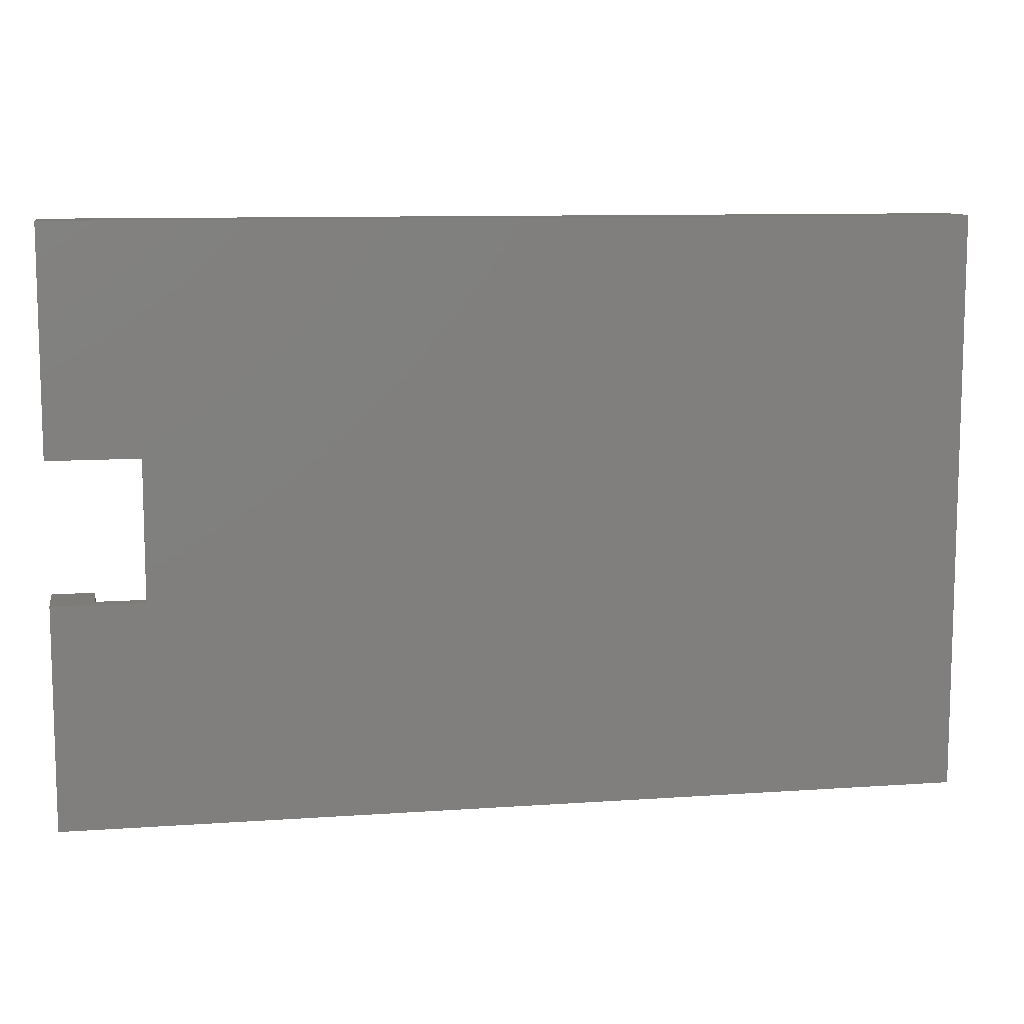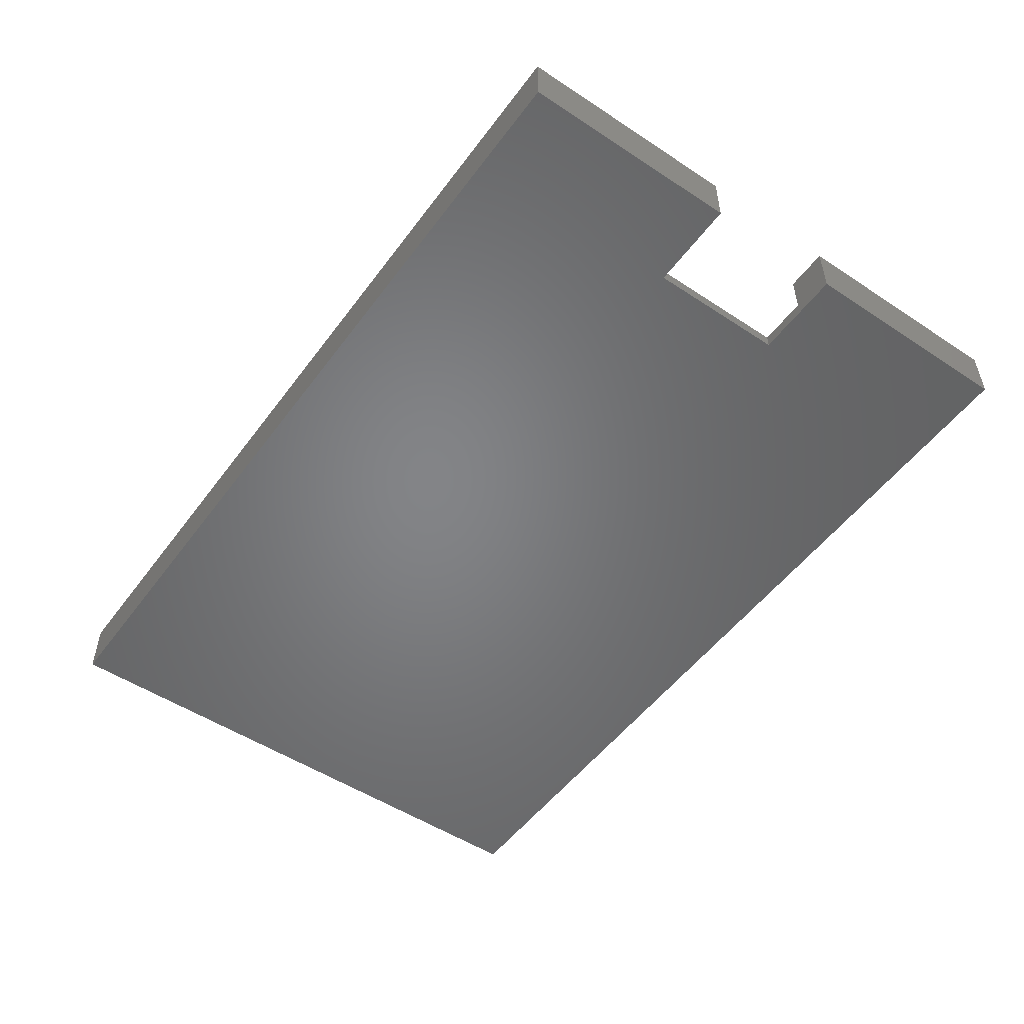
<metadata>
{"format":"stl","ext":"stl","renderer":"f3d","projection":"perspective","resolution":1024,"background":"white","views":[{"elev":10.0,"azim":169.8,"up":"+Y"},{"elev":-51.7,"azim":54.5,"up":"+Z"}]}
</metadata>
<code>
# stl→obj: 428 verts, 852 faces
v -57.21 9.626 4
v -57.23 9.479 4
v -57.21 5.126 4
v -57.26 9.336 4
v -57.31 9.199 4
v -57.38 9.071 4
v -57.47 8.955 4
v -57.58 8.853 4
v -57.7 8.768 4
v -57.83 8.702 4
v -57.97 8.656 4
v -58.12 8.631 4
v -58.26 8.627 4
v -58.41 8.645 4
v -58.55 8.685 4
v -58.69 8.744 4
v -58.81 8.823 4
v -58.92 8.919 4
v -65.21 0.1262 4
v -32.71 0.1262 4
v -8.215 5.126 4
v -0.2147 0.1262 4
v -6.508 8.919 4
v -6.619 8.823 4
v -6.743 8.744 4
v -6.878 8.685 4
v -7.02 8.645 4
v -7.166 8.627 4
v -7.313 8.631 4
v -7.458 8.656 4
v -7.597 8.702 4
v -7.729 8.768 4
v -7.849 8.853 4
v -7.956 8.955 4
v -8.046 9.071 4
v -8.119 9.199 4
v -8.172 9.336 4
v -8.204 9.479 4
v -8.215 9.626 4
v -59.02 9.03 4
v -62.21 10.63 4
v -62.21 31.63 4
v -65.21 42.13 4
v -59.02 33.22 4
v -59.1 33.1 4
v -59.16 32.96 4
v -59.2 32.82 4
v -59.21 32.68 4
v -59.21 32.53 4
v -59.18 32.38 4
v -59.14 32.24 4
v -59.07 32.11 4
v -58.99 31.99 4
v -58.89 31.89 4
v -58.77 31.79 4
v -58.64 31.72 4
v -58.5 31.67 4
v -58.36 31.64 4
v -58.21 31.63 4
v -59.1 9.155 4
v -59.16 9.289 4
v -59.2 9.431 4
v -59.21 9.577 4
v -59.21 9.724 4
v -59.18 9.869 4
v -59.14 10.01 4
v -59.07 10.14 4
v -58.99 10.26 4
v -58.89 10.37 4
v -58.77 10.46 4
v -58.64 10.53 4
v -58.5 10.58 4
v -58.36 10.62 4
v -58.21 10.63 4
v -58.92 33.33 4
v -57.21 37.13 4
v -32.71 42.13 4
v -8.215 37.13 4
v -0.2147 42.13 4
v -6.508 33.33 4
v -6.411 33.22 4
v -3.215 31.63 4
v -6.333 33.1 4
v -6.273 32.96 4
v -6.234 32.82 4
v -6.216 32.68 4
v -6.22 32.53 4
v -6.245 32.38 4
v -6.291 32.24 4
v -6.357 32.11 4
v -6.442 31.99 4
v -6.543 31.89 4
v -6.659 31.79 4
v -6.787 31.72 4
v -6.924 31.67 4
v -7.068 31.64 4
v -7.215 31.63 4
v -58.81 33.43 4
v -58.69 33.51 4
v -58.55 33.57 4
v -58.41 33.61 4
v -58.26 33.62 4
v -58.12 33.62 4
v -57.97 33.6 4
v -57.83 33.55 4
v -57.7 33.48 4
v -57.58 33.4 4
v -57.47 33.3 4
v -57.38 33.18 4
v -57.31 33.05 4
v -57.26 32.92 4
v -57.23 32.77 4
v -57.21 32.63 4
v -8.215 32.63 4
v -8.204 32.77 4
v -8.172 32.92 4
v -8.119 33.05 4
v -8.046 33.18 4
v -7.956 33.3 4
v -7.849 33.4 4
v -7.729 33.48 4
v -7.597 33.55 4
v -7.458 33.6 4
v -7.313 33.62 4
v -7.166 33.62 4
v -7.02 33.61 4
v -6.878 33.57 4
v -6.743 33.51 4
v -6.619 33.43 4
v -3.215 26.13 4
v -0.2147 26.13 4
v -0.2147 16.13 4
v -3.215 10.63 4
v -3.215 16.13 4
v -7.215 10.63 4
v -7.068 10.62 4
v -6.924 10.58 4
v -6.787 10.53 4
v -6.659 10.46 4
v -6.543 10.37 4
v -6.442 10.26 4
v -6.357 10.14 4
v -6.291 10.01 4
v -6.245 9.869 4
v -6.22 9.724 4
v -6.216 9.577 4
v -6.234 9.431 4
v -6.273 9.289 4
v -6.333 9.155 4
v -6.411 9.03 4
v -8.215 5.126 1
v -57.21 5.126 1
v -3.215 10.63 1
v -3.215 16.13 1
v -8.215 37.13 1
v -57.21 37.13 1
v -3.215 31.63 1
v -3.215 26.13 1
v -62.21 10.63 1
v -62.21 31.63 1
v -58.21 31.63 1
v -57.21 32.63 1
v -7.215 31.63 1
v -8.215 32.63 1
v -58.21 10.63 1
v -57.21 9.626 1
v -7.215 10.63 1
v -8.215 9.626 1
v -7.14 31.63 6
v -6.992 31.65 6
v -6.849 31.7 6
v -6.715 31.76 6
v -6.591 31.84 6
v -6.482 31.95 6
v -6.388 32.06 6
v -6.314 32.19 6
v -6.259 32.33 6
v -6.226 32.48 6
v -6.215 32.63 6
v -6.226 32.78 6
v -6.259 32.92 6
v -6.314 33.06 6
v -6.388 33.19 6
v -6.482 33.31 6
v -6.591 33.41 6
v -6.715 33.49 6
v -6.849 33.56 6
v -6.992 33.6 6
v -7.14 33.62 6
v -7.289 33.62 6
v -7.437 33.6 6
v -7.58 33.56 6
v -7.715 33.49 6
v -7.838 33.41 6
v -7.948 33.31 6
v -8.041 33.19 6
v -8.116 33.06 6
v -8.17 32.92 6
v -8.204 32.78 6
v -8.215 32.63 6
v -8.204 32.48 6
v -8.204 32.48 3.5
v -8.17 32.33 6
v -8.17 32.33 3.5
v -8.116 32.19 6
v -8.116 32.19 3.5
v -8.041 32.06 6
v -8.041 32.06 3.5
v -7.948 31.95 6
v -7.948 31.95 3.5
v -7.838 31.84 6
v -7.838 31.84 3.5
v -7.715 31.76 6
v -7.715 31.76 3.5
v -7.58 31.7 6
v -7.58 31.7 3.5
v -7.437 31.65 6
v -7.437 31.65 3.5
v -7.289 31.63 6
v -7.289 31.63 3.5
v -8.205 32.48 1
v -8.174 32.34 1
v -8.124 32.21 1
v -8.056 32.09 1
v -7.97 31.97 1
v -7.87 31.87 1
v -7.755 31.78 1
v -7.63 31.72 1
v -7.496 31.67 1
v -7.357 31.64 1
v -57.21 32.63 6
v -57.23 32.78 6
v -57.26 32.92 6
v -57.31 33.06 6
v -57.39 33.19 6
v -57.48 33.31 6
v -57.59 33.41 6
v -57.71 33.49 6
v -57.85 33.56 6
v -57.99 33.6 6
v -58.14 33.62 6
v -58.29 33.62 6
v -58.44 33.6 6
v -58.58 33.56 6
v -58.71 33.49 6
v -58.84 33.41 6
v -58.95 33.31 6
v -59.04 33.19 6
v -59.12 33.06 6
v -59.17 32.92 6
v -59.2 32.78 6
v -59.21 32.63 6
v -59.2 32.48 6
v -59.17 32.33 6
v -59.12 32.19 6
v -59.04 32.06 6
v -58.95 31.95 6
v -58.84 31.84 6
v -58.71 31.76 6
v -58.58 31.7 6
v -58.44 31.65 6
v -58.29 31.63 6
v -58.14 31.63 6
v -58.14 31.63 3.5
v -57.99 31.65 6
v -57.99 31.65 3.5
v -57.85 31.7 6
v -57.85 31.7 3.5
v -57.71 31.76 6
v -57.71 31.76 3.5
v -57.59 31.84 6
v -57.59 31.84 3.5
v -57.48 31.95 6
v -57.48 31.95 3.5
v -57.39 32.06 6
v -57.39 32.06 3.5
v -57.31 32.19 6
v -57.31 32.19 3.5
v -57.26 32.33 6
v -57.26 32.33 3.5
v -57.23 32.48 6
v -57.23 32.48 3.5
v -57.22 32.48 1
v -58.07 31.64 1
v -57.93 31.67 1
v -57.8 31.72 1
v -57.67 31.78 1
v -57.56 31.87 1
v -57.46 31.97 1
v -57.37 32.09 1
v -57.31 32.21 1
v -57.26 32.34 1
v -6.715 26.13 1
v -6.715 16.13 1
v -57.67 10.47 1
v -57.8 10.54 1
v -57.93 10.59 1
v -58.07 10.62 1
v -57.56 10.38 1
v -57.46 10.28 1
v -57.37 10.17 1
v -8.056 10.17 1
v -8.124 10.04 1
v -57.31 10.04 1
v -8.174 9.908 1
v -57.26 9.908 1
v -8.205 9.769 1
v -57.22 9.769 1
v -7.97 10.28 1
v -7.87 10.38 1
v -7.755 10.47 1
v -7.63 10.54 1
v -7.496 10.59 1
v -7.357 10.62 1
v -6.715 26.13 -5.96e-08
v -6.715 16.13 -5.96e-08
v -0.2147 16.13 -5.96e-08
v -0.2147 26.13 -5.96e-08
v -0.2147 42.13 0
v -0.2147 0.1262 0
v -32.71 0.1262 0
v -32.71 42.13 0
v -65.21 0.1262 0
v -65.21 42.13 0
v -8.215 9.626 6
v -8.204 9.477 6
v -8.17 9.331 6
v -8.116 9.192 6
v -8.041 9.063 6
v -7.948 8.946 6
v -7.838 8.844 6
v -7.715 8.76 6
v -7.58 8.695 6
v -7.437 8.651 6
v -7.289 8.629 6
v -7.14 8.629 6
v -6.992 8.651 6
v -6.849 8.695 6
v -6.715 8.76 6
v -6.591 8.844 6
v -6.482 8.946 6
v -6.388 9.063 6
v -6.314 9.192 6
v -6.259 9.331 6
v -6.226 9.477 6
v -6.215 9.626 6
v -6.226 9.775 6
v -6.259 9.921 6
v -6.314 10.06 6
v -6.388 10.19 6
v -6.482 10.31 6
v -6.591 10.41 6
v -6.715 10.49 6
v -6.849 10.56 6
v -6.992 10.6 6
v -7.14 10.62 6
v -7.289 10.62 6
v -7.289 10.62 3.5
v -7.437 10.6 6
v -7.437 10.6 3.5
v -7.58 10.56 6
v -7.58 10.56 3.5
v -7.715 10.49 6
v -7.715 10.49 3.5
v -7.838 10.41 6
v -7.838 10.41 3.5
v -7.948 10.31 6
v -7.948 10.31 3.5
v -8.041 10.19 6
v -8.041 10.19 3.5
v -8.116 10.06 6
v -8.116 10.06 3.5
v -8.17 9.921 6
v -8.17 9.921 3.5
v -8.204 9.775 6
v -8.204 9.775 3.5
v -58.29 10.62 6
v -58.44 10.6 6
v -58.58 10.56 6
v -58.71 10.49 6
v -58.84 10.41 6
v -58.95 10.31 6
v -59.04 10.19 6
v -59.12 10.06 6
v -59.17 9.921 6
v -59.2 9.775 6
v -59.21 9.626 6
v -59.2 9.477 6
v -59.17 9.331 6
v -59.12 9.192 6
v -59.04 9.063 6
v -58.95 8.946 6
v -58.84 8.844 6
v -58.71 8.76 6
v -58.58 8.695 6
v -58.44 8.651 6
v -58.29 8.629 6
v -58.14 8.629 6
v -57.99 8.651 6
v -57.85 8.695 6
v -57.71 8.76 6
v -57.59 8.844 6
v -57.48 8.946 6
v -57.39 9.063 6
v -57.31 9.192 6
v -57.26 9.331 6
v -57.23 9.477 6
v -57.21 9.626 6
v -57.23 9.775 6
v -57.23 9.775 3.5
v -57.26 9.921 6
v -57.26 9.921 3.5
v -57.31 10.06 6
v -57.31 10.06 3.5
v -57.39 10.19 6
v -57.39 10.19 3.5
v -57.48 10.31 6
v -57.48 10.31 3.5
v -57.59 10.41 6
v -57.59 10.41 3.5
v -57.71 10.49 6
v -57.71 10.49 3.5
v -57.85 10.56 6
v -57.85 10.56 3.5
v -57.99 10.6 6
v -57.99 10.6 3.5
v -58.14 10.62 6
v -58.14 10.62 3.5
f 1 2 3
f 3 2 4
f 5 3 4
f 5 6 3
f 3 6 7
f 8 3 7
f 8 9 3
f 3 9 10
f 11 3 10
f 11 12 3
f 3 12 13
f 14 3 13
f 14 15 3
f 3 15 16
f 17 3 16
f 17 18 3
f 3 18 19
f 20 3 19
f 20 21 3
f 20 22 21
f 21 22 23
f 24 21 23
f 24 25 21
f 21 25 26
f 27 21 26
f 27 28 21
f 21 28 29
f 30 21 29
f 30 31 21
f 21 31 32
f 33 21 32
f 33 34 21
f 21 34 35
f 36 21 35
f 36 37 21
f 21 37 38
f 39 21 38
f 18 40 19
f 19 40 41
f 42 19 41
f 42 43 19
f 42 44 43
f 42 45 44
f 42 46 45
f 42 47 46
f 42 48 47
f 42 49 48
f 42 50 49
f 42 51 50
f 42 52 51
f 42 53 52
f 42 54 53
f 42 55 54
f 42 56 55
f 42 57 56
f 42 58 57
f 42 59 58
f 40 60 41
f 41 60 61
f 62 41 61
f 62 63 41
f 41 63 64
f 65 41 64
f 65 66 41
f 41 66 67
f 68 41 67
f 68 69 41
f 41 69 70
f 71 41 70
f 71 72 41
f 41 72 73
f 74 41 73
f 44 75 43
f 43 75 76
f 77 76 78
f 79 78 80
f 81 79 80
f 81 82 79
f 81 83 82
f 82 83 84
f 85 82 84
f 85 86 82
f 82 86 87
f 88 82 87
f 88 89 82
f 82 89 90
f 91 82 90
f 91 92 82
f 82 92 93
f 94 82 93
f 94 95 82
f 82 95 96
f 97 82 96
f 75 98 76
f 76 98 99
f 100 76 99
f 100 101 76
f 76 101 102
f 103 76 102
f 103 104 76
f 76 104 105
f 106 76 105
f 106 107 76
f 76 107 108
f 109 76 108
f 109 110 76
f 76 110 111
f 112 76 111
f 112 113 76
f 43 76 77
f 114 115 78
f 78 115 116
f 117 78 116
f 117 118 78
f 78 118 119
f 120 78 119
f 120 121 78
f 78 121 122
f 123 78 122
f 123 124 78
f 78 124 125
f 126 78 125
f 126 127 78
f 78 127 128
f 129 78 128
f 129 80 78
f 130 131 82
f 82 131 79
f 79 77 78
f 132 133 22
f 132 134 133
f 135 136 133
f 133 136 137
f 138 133 137
f 138 139 133
f 133 139 140
f 141 133 140
f 141 142 133
f 133 142 143
f 144 133 143
f 144 145 133
f 133 145 146
f 147 133 146
f 147 148 133
f 133 148 149
f 150 133 149
f 150 22 133
f 150 23 22
f 21 151 3
f 3 151 152
f 153 133 154
f 154 133 134
f 155 78 156
f 156 78 76
f 82 157 130
f 130 157 158
f 41 159 42
f 42 159 160
f 161 59 160
f 160 59 42
f 156 76 162
f 162 76 113
f 97 163 82
f 82 163 157
f 78 155 114
f 114 155 164
f 74 165 41
f 41 165 159
f 3 152 1
f 1 152 166
f 167 135 153
f 153 135 133
f 151 21 168
f 168 21 39
f 96 169 97
f 96 170 169
f 96 95 170
f 170 95 171
f 171 95 94
f 172 94 93
f 173 93 92
f 174 92 91
f 175 91 90
f 176 90 89
f 177 89 88
f 178 88 87
f 179 87 86
f 180 86 85
f 181 85 84
f 182 84 83
f 183 83 81
f 184 81 80
f 185 80 129
f 186 129 128
f 187 128 127
f 188 127 126
f 189 126 125
f 190 125 124
f 191 124 123
f 192 123 122
f 193 122 121
f 194 121 120
f 195 120 119
f 196 119 118
f 197 118 117
f 198 117 116
f 199 116 115
f 200 115 114
f 201 114 202
f 203 202 204
f 205 204 206
f 207 206 208
f 209 208 210
f 211 210 212
f 213 212 214
f 215 214 216
f 217 216 218
f 219 218 220
f 97 220 163
f 97 219 220
f 97 169 219
f 171 94 172
f 172 93 173
f 173 92 174
f 174 91 175
f 175 90 176
f 176 89 177
f 177 88 178
f 178 87 179
f 179 86 180
f 180 85 181
f 181 84 182
f 182 83 183
f 183 81 184
f 184 80 185
f 185 129 186
f 186 128 187
f 187 127 188
f 188 126 189
f 189 125 190
f 190 124 191
f 191 123 192
f 192 122 193
f 193 121 194
f 194 120 195
f 195 119 196
f 196 118 197
f 197 117 198
f 198 116 199
f 199 115 200
f 114 164 202
f 202 164 221
f 222 202 221
f 222 204 202
f 222 223 204
f 204 223 206
f 206 223 224
f 208 224 225
f 210 225 226
f 212 226 227
f 214 227 228
f 216 228 229
f 218 229 230
f 220 230 163
f 220 218 230
f 206 224 208
f 208 225 210
f 210 226 212
f 212 227 214
f 214 228 216
f 216 229 218
f 219 217 218
f 217 215 216
f 215 213 214
f 213 211 212
f 211 209 210
f 209 207 208
f 207 205 206
f 205 203 204
f 203 201 202
f 201 200 114
f 180 199 179
f 180 198 199
f 180 181 198
f 198 181 197
f 197 181 182
f 196 182 183
f 195 183 184
f 194 184 185
f 193 185 186
f 192 186 187
f 191 187 188
f 190 188 189
f 190 191 188
f 197 182 196
f 196 183 195
f 195 184 194
f 194 185 193
f 193 186 192
f 192 187 191
f 199 200 179
f 179 200 178
f 178 200 201
f 177 201 203
f 176 203 205
f 175 205 207
f 174 207 209
f 173 209 211
f 172 211 213
f 171 213 215
f 170 215 217
f 169 217 219
f 169 170 217
f 178 201 177
f 177 203 176
f 176 205 175
f 175 207 174
f 174 209 173
f 173 211 172
f 172 213 171
f 171 215 170
f 112 231 113
f 112 232 231
f 112 111 232
f 232 111 233
f 233 111 110
f 234 110 109
f 235 109 108
f 236 108 107
f 237 107 106
f 238 106 105
f 239 105 104
f 240 104 103
f 241 103 102
f 242 102 101
f 243 101 100
f 244 100 99
f 245 99 98
f 246 98 75
f 247 75 44
f 248 44 45
f 249 45 46
f 250 46 47
f 251 47 48
f 252 48 49
f 253 49 50
f 254 50 51
f 255 51 52
f 256 52 53
f 257 53 54
f 258 54 55
f 259 55 56
f 260 56 57
f 261 57 58
f 262 58 59
f 263 59 264
f 265 264 266
f 267 266 268
f 269 268 270
f 271 270 272
f 273 272 274
f 275 274 276
f 277 276 278
f 279 278 280
f 281 280 282
f 113 282 283
f 162 113 283
f 233 110 234
f 234 109 235
f 235 108 236
f 236 107 237
f 237 106 238
f 238 105 239
f 239 104 240
f 240 103 241
f 241 102 242
f 242 101 243
f 243 100 244
f 244 99 245
f 245 98 246
f 246 75 247
f 247 44 248
f 248 45 249
f 249 46 250
f 250 47 251
f 251 48 252
f 252 49 253
f 253 50 254
f 254 51 255
f 255 52 256
f 256 53 257
f 257 54 258
f 258 55 259
f 259 56 260
f 260 57 261
f 261 58 262
f 59 161 264
f 264 161 284
f 266 284 285
f 268 285 286
f 270 286 287
f 272 287 288
f 274 288 289
f 276 289 290
f 278 290 291
f 280 291 292
f 282 292 283
f 282 280 292
f 264 284 266
f 266 285 268
f 268 286 270
f 270 287 272
f 272 288 274
f 274 289 276
f 276 290 278
f 278 291 280
f 231 281 113
f 113 281 282
f 281 279 280
f 279 277 278
f 277 275 276
f 275 273 274
f 273 271 272
f 271 269 270
f 269 267 268
f 267 265 266
f 265 263 264
f 263 262 59
f 232 251 231
f 232 250 251
f 232 233 250
f 250 233 249
f 249 233 234
f 248 234 235
f 247 235 236
f 246 236 237
f 245 237 238
f 244 238 239
f 243 239 240
f 242 240 241
f 242 243 240
f 249 234 248
f 248 235 247
f 247 236 246
f 246 237 245
f 245 238 244
f 244 239 243
f 251 252 231
f 231 252 281
f 281 252 253
f 279 253 254
f 277 254 255
f 275 255 256
f 273 256 257
f 271 257 258
f 269 258 259
f 267 259 260
f 265 260 261
f 263 261 262
f 263 265 261
f 281 253 279
f 279 254 277
f 277 255 275
f 275 256 273
f 273 257 271
f 271 258 269
f 269 259 267
f 267 260 265
f 158 157 293
f 293 157 163
f 230 293 163
f 230 229 293
f 293 229 228
f 227 293 228
f 227 226 293
f 293 226 225
f 224 293 225
f 224 290 293
f 224 291 290
f 224 223 291
f 291 223 292
f 292 223 222
f 283 222 221
f 162 221 164
f 156 164 155
f 156 162 164
f 292 222 283
f 283 221 162
f 290 289 293
f 293 289 288
f 287 293 288
f 287 294 293
f 287 295 294
f 287 286 295
f 295 286 296
f 296 286 285
f 297 285 284
f 298 284 161
f 165 161 159
f 165 298 161
f 296 285 297
f 297 284 298
f 161 160 159
f 295 299 294
f 294 299 300
f 301 294 300
f 301 302 294
f 301 303 302
f 301 304 303
f 303 304 305
f 305 304 306
f 307 306 308
f 168 308 166
f 151 166 152
f 151 168 166
f 305 306 307
f 307 308 168
f 302 309 294
f 294 309 310
f 311 294 310
f 311 312 294
f 294 312 313
f 314 294 313
f 314 167 294
f 294 167 153
f 154 294 153
f 315 293 316
f 316 293 294
f 134 132 154
f 154 132 317
f 316 154 317
f 316 294 154
f 315 318 158
f 293 315 158
f 130 158 131
f 131 158 318
f 131 318 79
f 79 318 319
f 317 320 316
f 316 320 321
f 315 321 322
f 319 315 322
f 319 318 315
f 321 323 322
f 322 323 324
f 315 316 321
f 19 323 20
f 20 323 321
f 22 321 320
f 22 20 321
f 43 324 19
f 19 324 323
f 79 319 77
f 77 319 322
f 43 322 324
f 43 77 322
f 132 22 317
f 317 22 320
f 38 325 39
f 38 326 325
f 38 37 326
f 326 37 327
f 327 37 36
f 328 36 35
f 329 35 34
f 330 34 33
f 331 33 32
f 332 32 31
f 333 31 30
f 334 30 29
f 335 29 28
f 336 28 27
f 337 27 26
f 338 26 25
f 339 25 24
f 340 24 23
f 341 23 150
f 342 150 149
f 343 149 148
f 344 148 147
f 345 147 146
f 346 146 145
f 347 145 144
f 348 144 143
f 349 143 142
f 350 142 141
f 351 141 140
f 352 140 139
f 353 139 138
f 354 138 137
f 355 137 136
f 356 136 135
f 357 135 358
f 359 358 360
f 361 360 362
f 363 362 364
f 365 364 366
f 367 366 368
f 369 368 370
f 371 370 372
f 373 372 374
f 375 374 376
f 39 376 307
f 168 39 307
f 327 36 328
f 328 35 329
f 329 34 330
f 330 33 331
f 331 32 332
f 332 31 333
f 333 30 334
f 334 29 335
f 335 28 336
f 336 27 337
f 337 26 338
f 338 25 339
f 339 24 340
f 340 23 341
f 341 150 342
f 342 149 343
f 343 148 344
f 344 147 345
f 345 146 346
f 346 145 347
f 347 144 348
f 348 143 349
f 349 142 350
f 350 141 351
f 351 140 352
f 352 139 353
f 353 138 354
f 354 137 355
f 355 136 356
f 135 167 358
f 358 167 314
f 360 314 313
f 362 313 312
f 364 312 311
f 366 311 310
f 368 310 309
f 370 309 302
f 372 302 303
f 374 303 305
f 376 305 307
f 376 374 305
f 358 314 360
f 360 313 362
f 362 312 364
f 364 311 366
f 366 310 368
f 368 309 370
f 370 302 372
f 372 303 374
f 325 375 39
f 39 375 376
f 375 373 374
f 373 371 372
f 371 369 370
f 369 367 368
f 367 365 366
f 365 363 364
f 363 361 362
f 361 359 360
f 359 357 358
f 357 356 135
f 347 375 346
f 347 373 375
f 347 348 373
f 373 348 371
f 371 348 349
f 369 349 350
f 367 350 351
f 365 351 352
f 363 352 353
f 361 353 354
f 359 354 355
f 357 355 356
f 357 359 355
f 371 349 369
f 369 350 367
f 367 351 365
f 365 352 363
f 363 353 361
f 361 354 359
f 375 325 346
f 346 325 345
f 345 325 326
f 344 326 327
f 343 327 328
f 342 328 329
f 341 329 330
f 340 330 331
f 339 331 332
f 338 332 333
f 337 333 334
f 336 334 335
f 336 337 334
f 345 326 344
f 344 327 343
f 343 328 342
f 342 329 341
f 341 330 340
f 340 331 339
f 339 332 338
f 338 333 337
f 73 377 74
f 73 378 377
f 73 72 378
f 378 72 379
f 379 72 71
f 380 71 70
f 381 70 69
f 382 69 68
f 383 68 67
f 384 67 66
f 385 66 65
f 386 65 64
f 387 64 63
f 388 63 62
f 389 62 61
f 390 61 60
f 391 60 40
f 392 40 18
f 393 18 17
f 394 17 16
f 395 16 15
f 396 15 14
f 397 14 13
f 398 13 12
f 399 12 11
f 400 11 10
f 401 10 9
f 402 9 8
f 403 8 7
f 404 7 6
f 405 6 5
f 406 5 4
f 407 4 2
f 408 2 1
f 409 1 410
f 411 410 412
f 413 412 414
f 415 414 416
f 417 416 418
f 419 418 420
f 421 420 422
f 423 422 424
f 425 424 426
f 427 426 428
f 74 428 165
f 74 427 428
f 74 377 427
f 379 71 380
f 380 70 381
f 381 69 382
f 382 68 383
f 383 67 384
f 384 66 385
f 385 65 386
f 386 64 387
f 387 63 388
f 388 62 389
f 389 61 390
f 390 60 391
f 391 40 392
f 392 18 393
f 393 17 394
f 394 16 395
f 395 15 396
f 396 14 397
f 397 13 398
f 398 12 399
f 399 11 400
f 400 10 401
f 401 9 402
f 402 8 403
f 403 7 404
f 404 6 405
f 405 5 406
f 406 4 407
f 407 2 408
f 1 166 410
f 410 166 308
f 306 410 308
f 306 412 410
f 306 304 412
f 412 304 414
f 414 304 301
f 416 301 300
f 418 300 299
f 420 299 295
f 422 295 296
f 424 296 297
f 426 297 298
f 428 298 165
f 428 426 298
f 414 301 416
f 416 300 418
f 418 299 420
f 420 295 422
f 422 296 424
f 424 297 426
f 427 425 426
f 425 423 424
f 423 421 422
f 421 419 420
f 419 417 418
f 417 415 416
f 415 413 414
f 413 411 412
f 411 409 410
f 409 408 1
f 409 386 408
f 409 385 386
f 409 411 385
f 385 411 384
f 384 411 413
f 383 413 415
f 382 415 417
f 381 417 419
f 380 419 421
f 379 421 423
f 378 423 425
f 377 425 427
f 377 378 425
f 384 413 383
f 383 415 382
f 382 417 381
f 381 419 380
f 380 421 379
f 379 423 378
f 386 387 408
f 408 387 407
f 407 387 388
f 406 388 389
f 405 389 390
f 404 390 391
f 403 391 392
f 402 392 393
f 401 393 394
f 400 394 395
f 399 395 396
f 398 396 397
f 398 399 396
f 407 388 406
f 406 389 405
f 405 390 404
f 404 391 403
f 403 392 402
f 402 393 401
f 401 394 400
f 400 395 399

</code>
